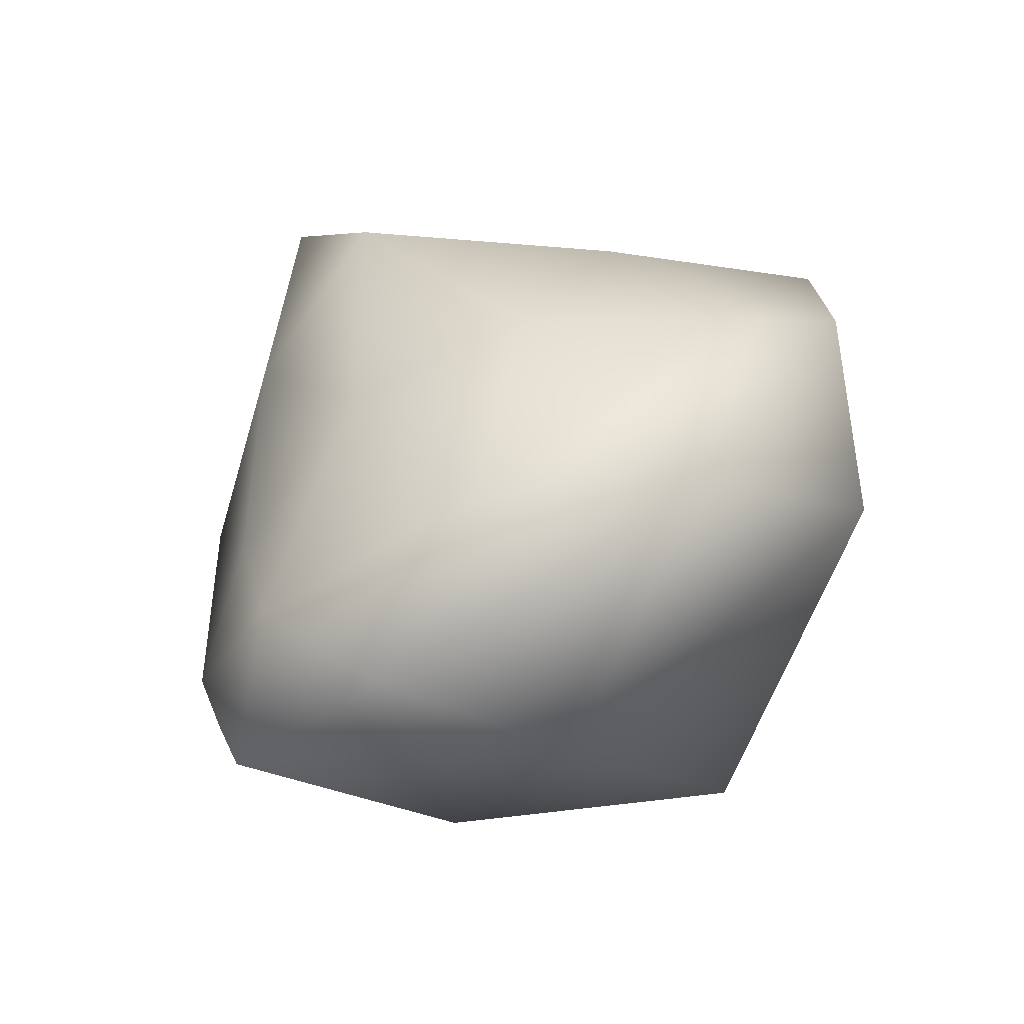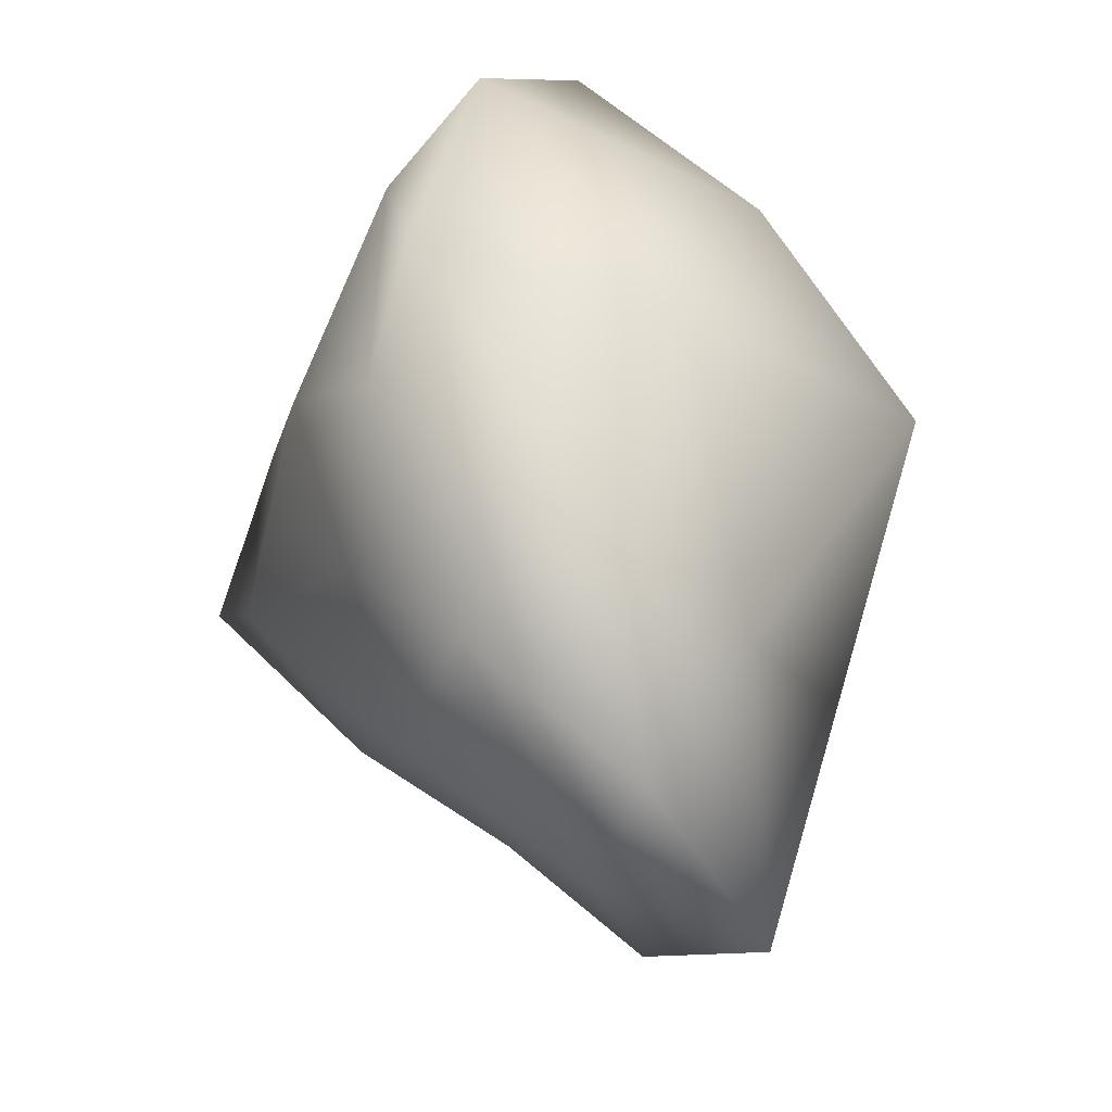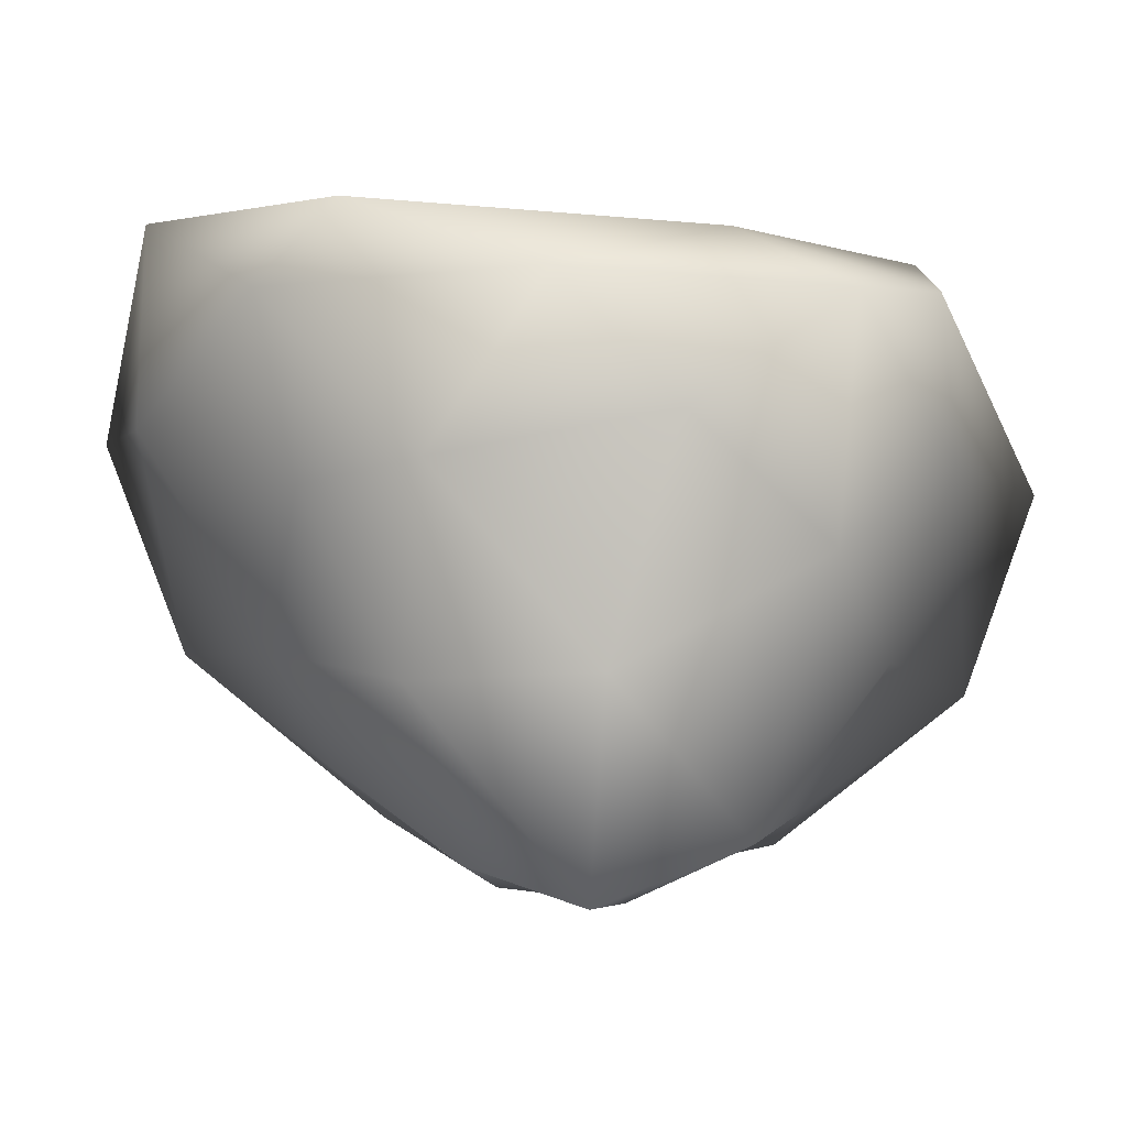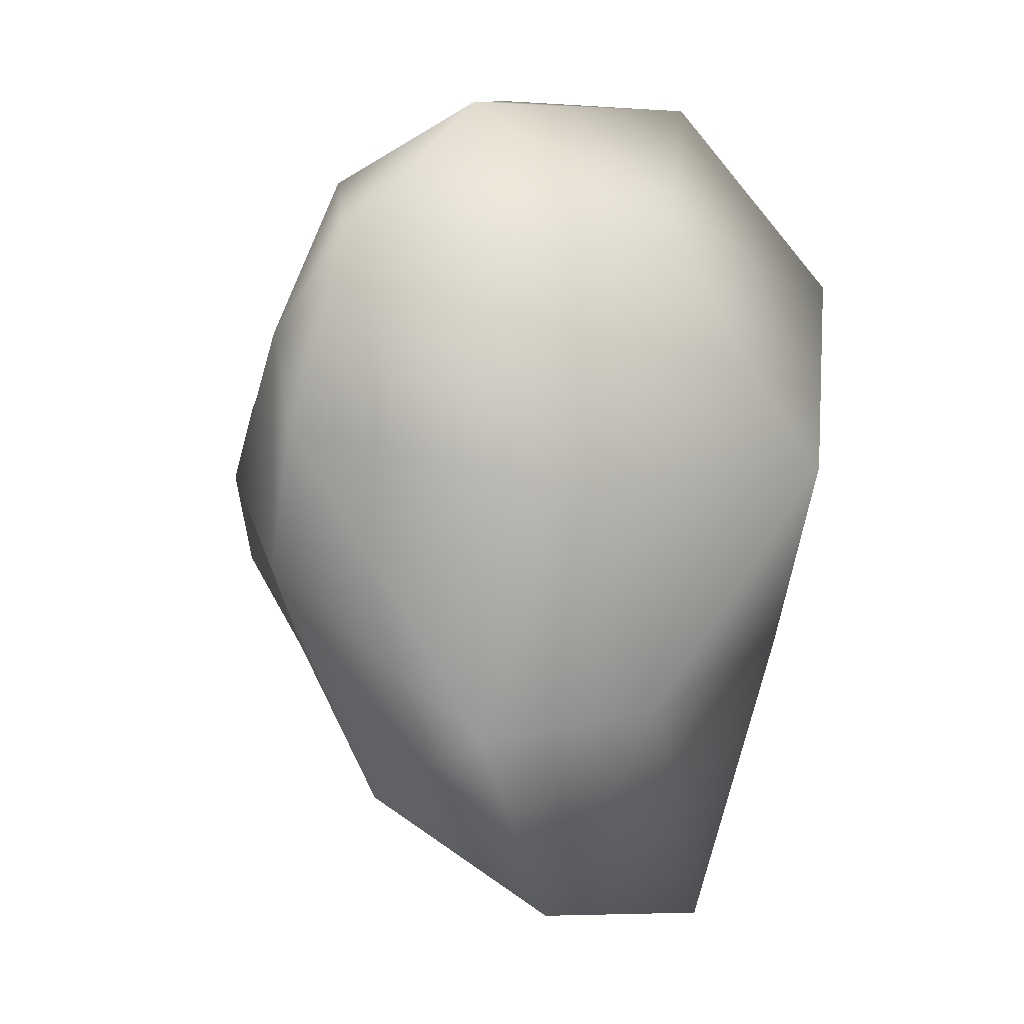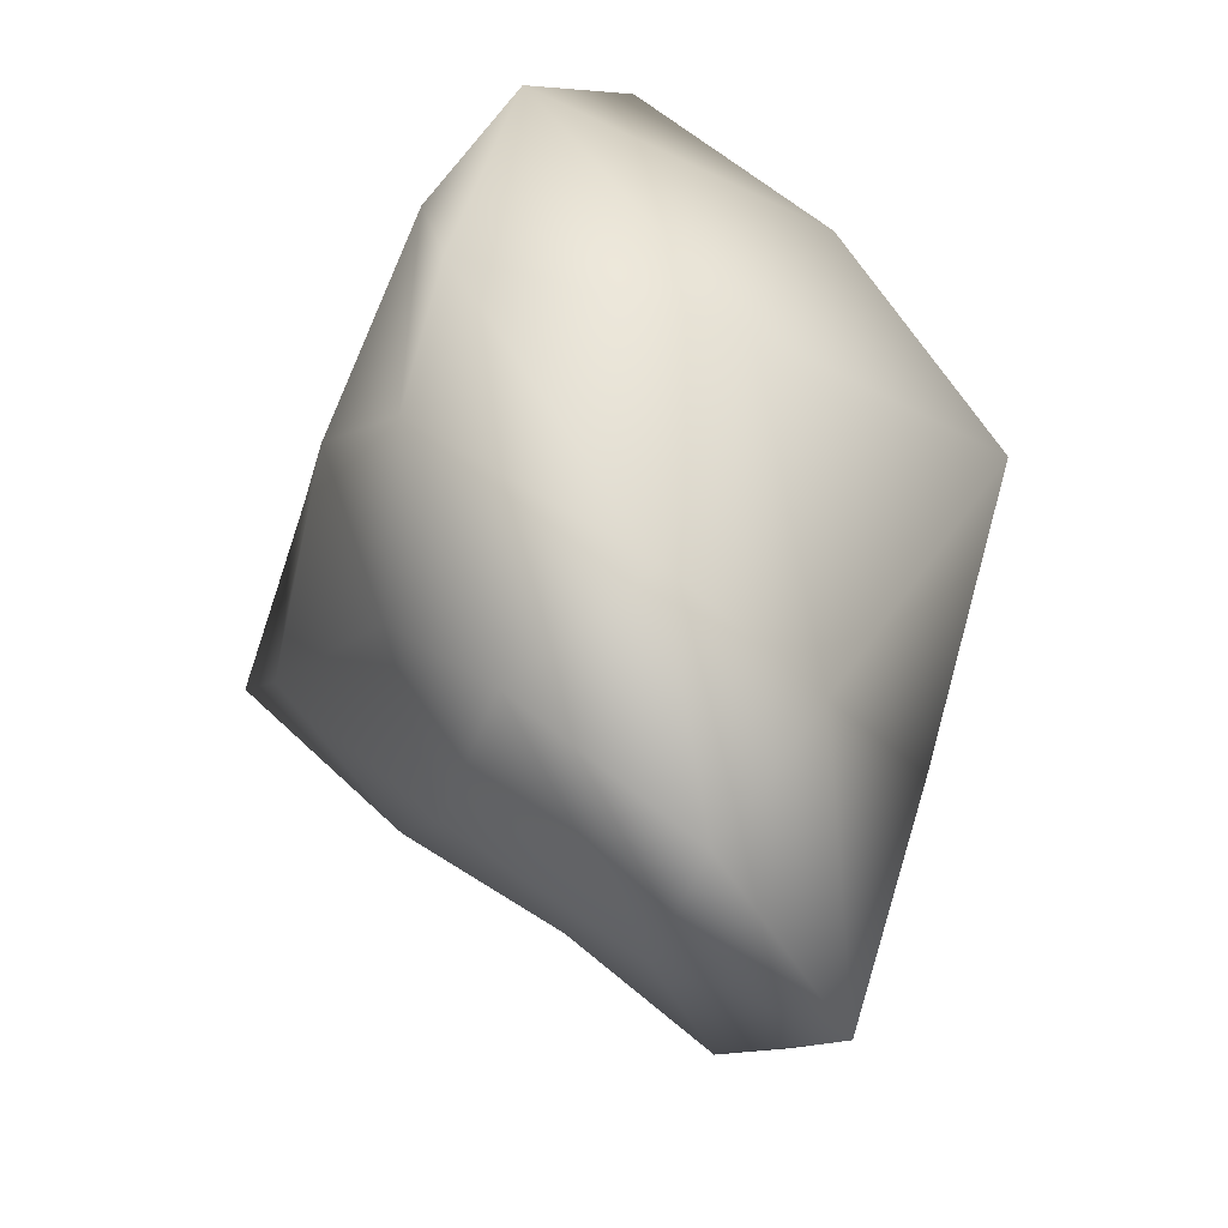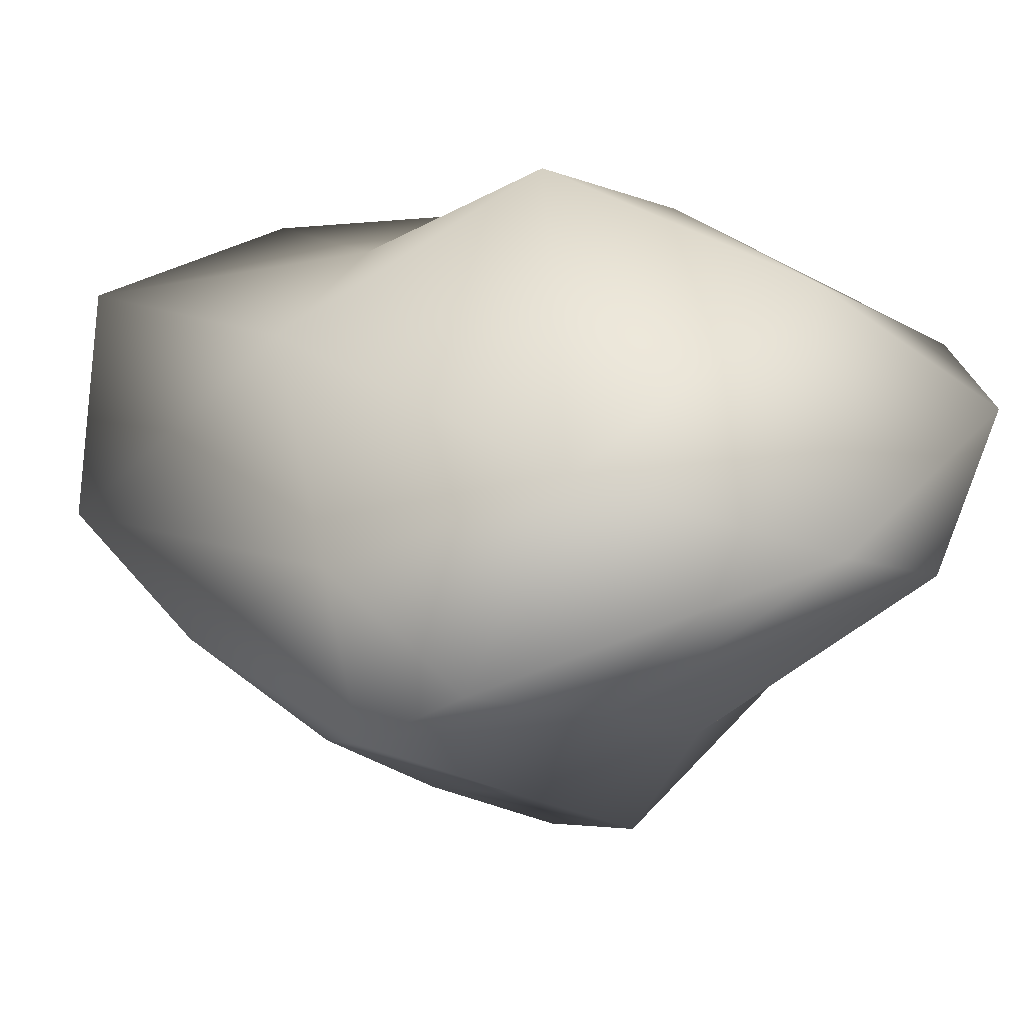
<metadata>
{"format":"obj","ext":"obj","renderer":"f3d","projection":"perspective","resolution":1024,"background":"white","views":[{"elev":78.1,"azim":146.7,"up":"+Z"},{"elev":-38.6,"azim":116.0,"up":"+Z"},{"elev":-48.0,"azim":-110.1,"up":"+Y"},{"elev":0.3,"azim":128.8,"up":"+Z"},{"elev":-40.7,"azim":117.0,"up":"+Z"},{"elev":29.2,"azim":-53.9,"up":"+Y"}]}
</metadata>
<code>
o Icosphere
v 0.07152 -1.387 0.08726
v 0.8146 -0.4703 0.5752
v -0.2705 -0.5385 0.8506
v -0.9269 -0.5532 -0.01873
v -0.2765 -0.4833 -0.8592
v 0.6785 -0.523 -0.4534
v 0.715 0.2391 1.246
v -1.141 -0.03408 0.65
v -0.9336 -0.1026 -0.9677
v 0.4153 0.2851 -1.284
v 1.197 -0.0754 0.2461
v -0.06374 0.9933 0.1275
v -0.06832 -1.153 0.4973
v 0.4581 -0.9661 0.341
v 0.2894 -0.6204 0.8138
v 0.8625 -0.6418 0.101
v 0.3259 -1.101 -0.1769
v -0.4036 -1.022 -0.04
v -0.6993 -0.6601 0.4983
v -0.09459 -0.9132 -0.494
v -0.5853 -0.6103 -0.6091
v 0.2227 -0.5969 -0.7713
v 1.159 -0.1808 0.5291
v 1.103 -0.2431 -0.1848
v 0.1955 -0.05425 1.344
v 0.8901 -0.1626 1.012
v -1.228 -0.2528 0.3559
v -0.7458 -0.2239 0.8583
v -0.6601 -0.2163 -1.11
v -1.048 -0.292 -0.4259
v 0.7852 -0.1056 -0.9045
v 0.02329 -0.07786 -1.255
v 1.195 0.1421 0.8153
v -0.3591 0.2645 1.347
v -1.044 0.1281 0.09013
v -0.3778 0.3058 -1.375
v 0.8094 0.3511 -0.6989
v 0.3273 0.68 0.8179
v 0.7256 0.5878 0.07976
v -0.8363 0.5315 0.7652
v -0.5748 0.4998 -0.4504
v 0.08734 0.4792 -0.6484
f 1 14 13
f 2 14 16
f 1 13 18
f 1 18 20
f 1 20 17
f 2 16 23
f 3 15 25
f 4 19 27
f 5 21 29
f 6 22 31
f 2 23 26
f 3 25 28
f 4 27 30
f 5 29 32
f 6 31 24
f 7 33 38
f 8 34 40
f 9 35 41
f 10 36 42
f 11 37 39
f 39 42 12
f 39 37 42
f 37 10 42
f 42 41 12
f 42 36 41
f 36 9 41
f 41 40 12
f 41 35 40
f 35 8 40
f 40 38 12
f 40 34 38
f 34 7 38
f 38 39 12
f 38 33 39
f 33 11 39
f 24 37 11
f 24 31 37
f 31 10 37
f 32 36 10
f 32 29 36
f 29 9 36
f 30 35 9
f 30 27 35
f 27 8 35
f 28 34 8
f 28 25 34
f 25 7 34
f 26 33 7
f 26 23 33
f 23 11 33
f 31 32 10
f 31 22 32
f 22 5 32
f 29 30 9
f 29 21 30
f 21 4 30
f 27 28 8
f 27 19 28
f 19 3 28
f 25 26 7
f 25 15 26
f 15 2 26
f 23 24 11
f 23 16 24
f 16 6 24
f 17 22 6
f 17 20 22
f 20 5 22
f 20 21 5
f 20 18 21
f 18 4 21
f 18 19 4
f 18 13 19
f 13 3 19
f 16 17 6
f 16 14 17
f 14 1 17
f 13 15 3
f 13 14 15
f 14 2 15

</code>
